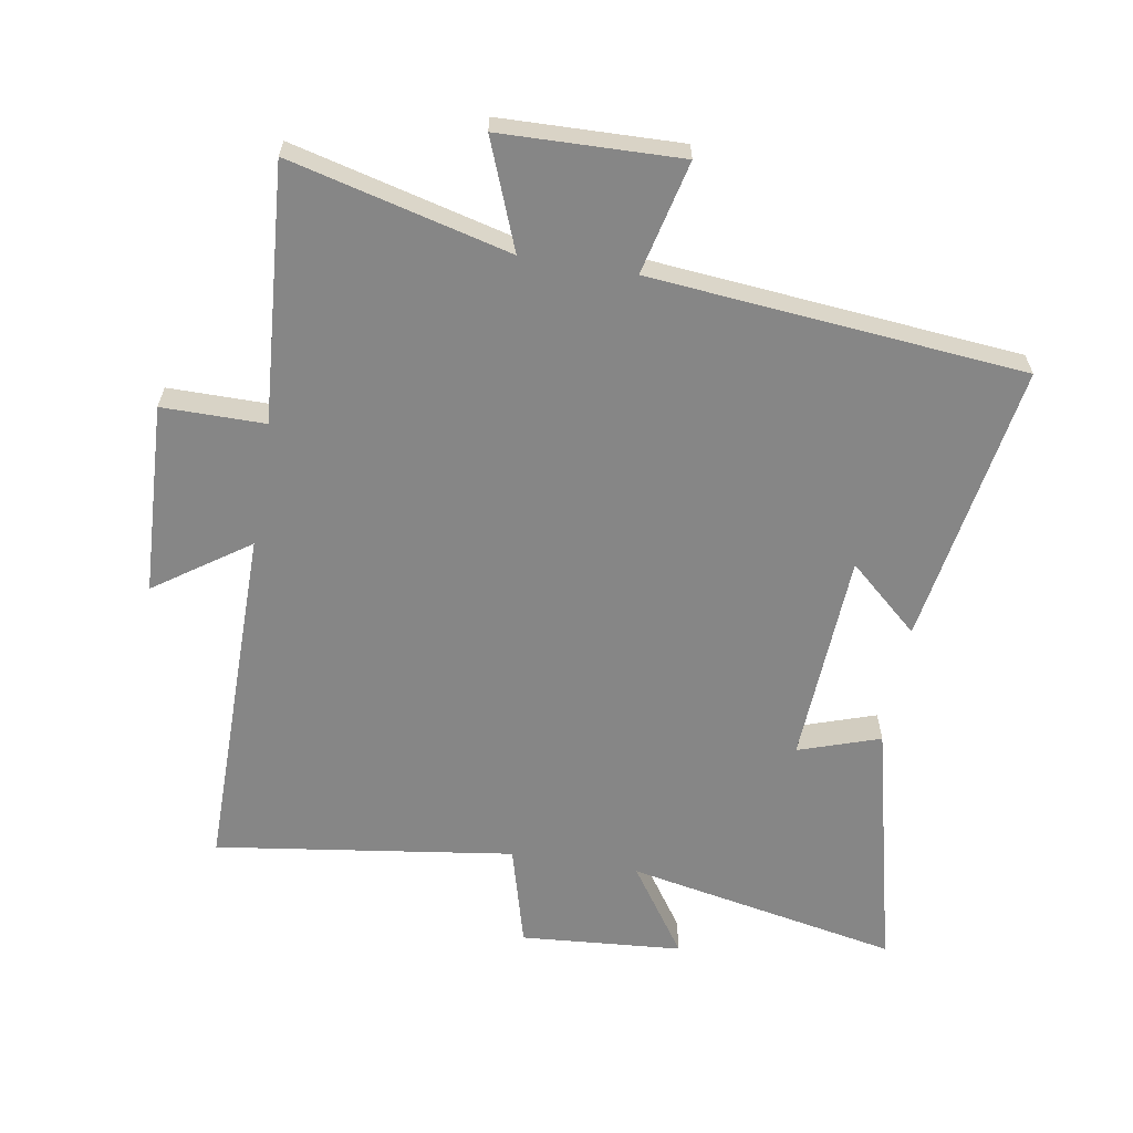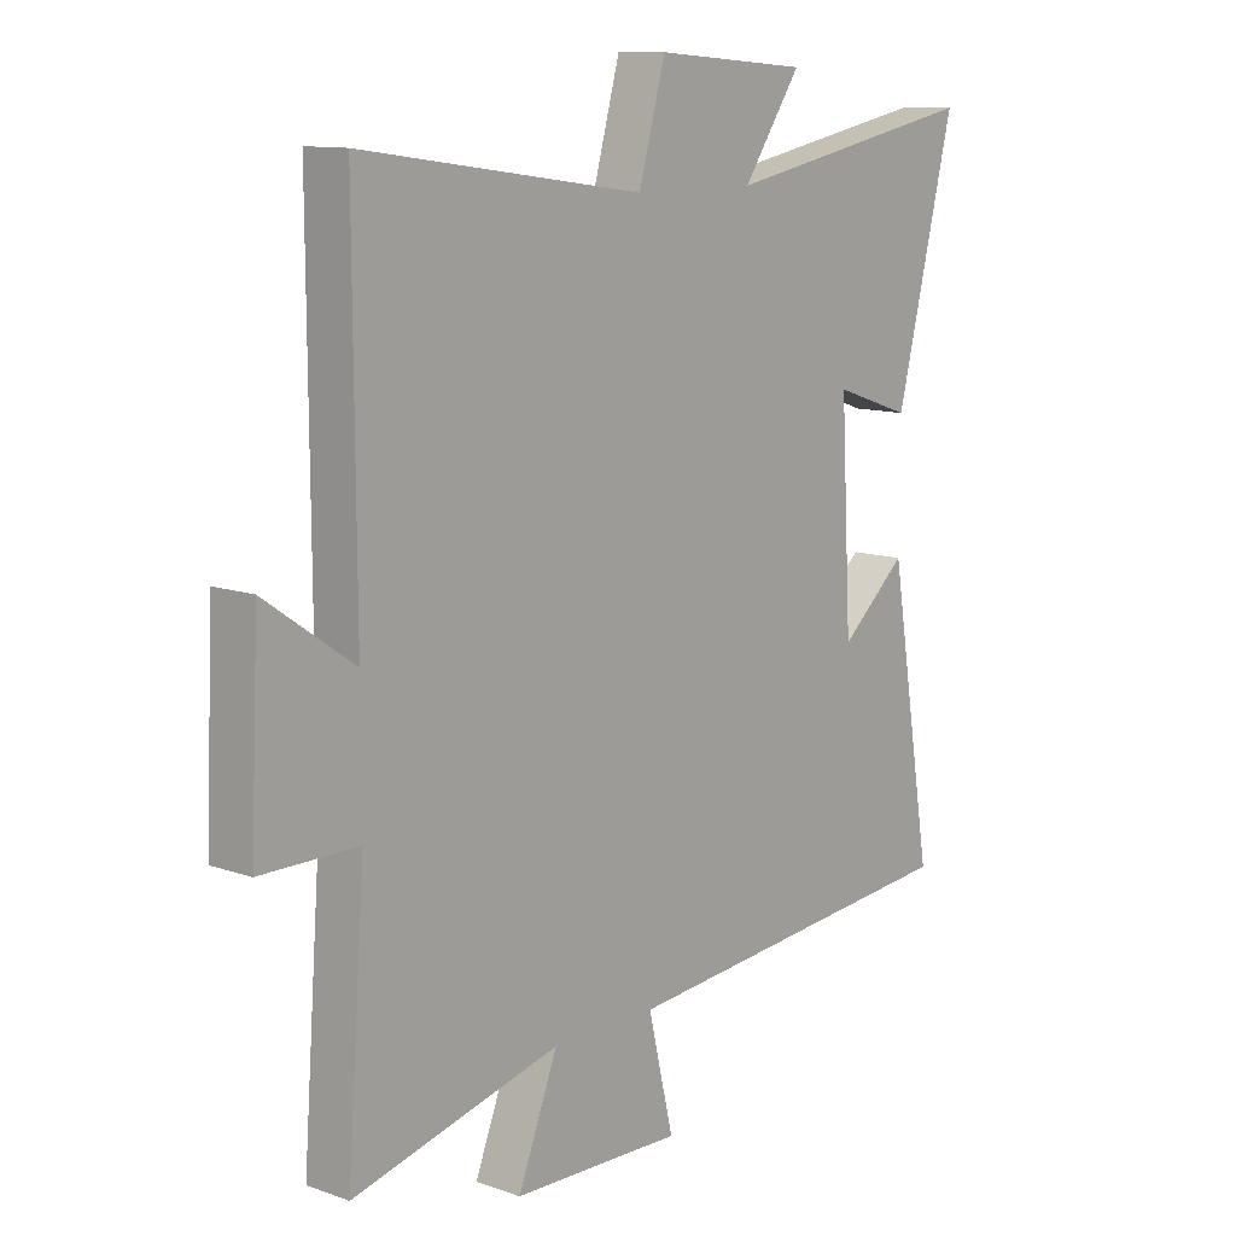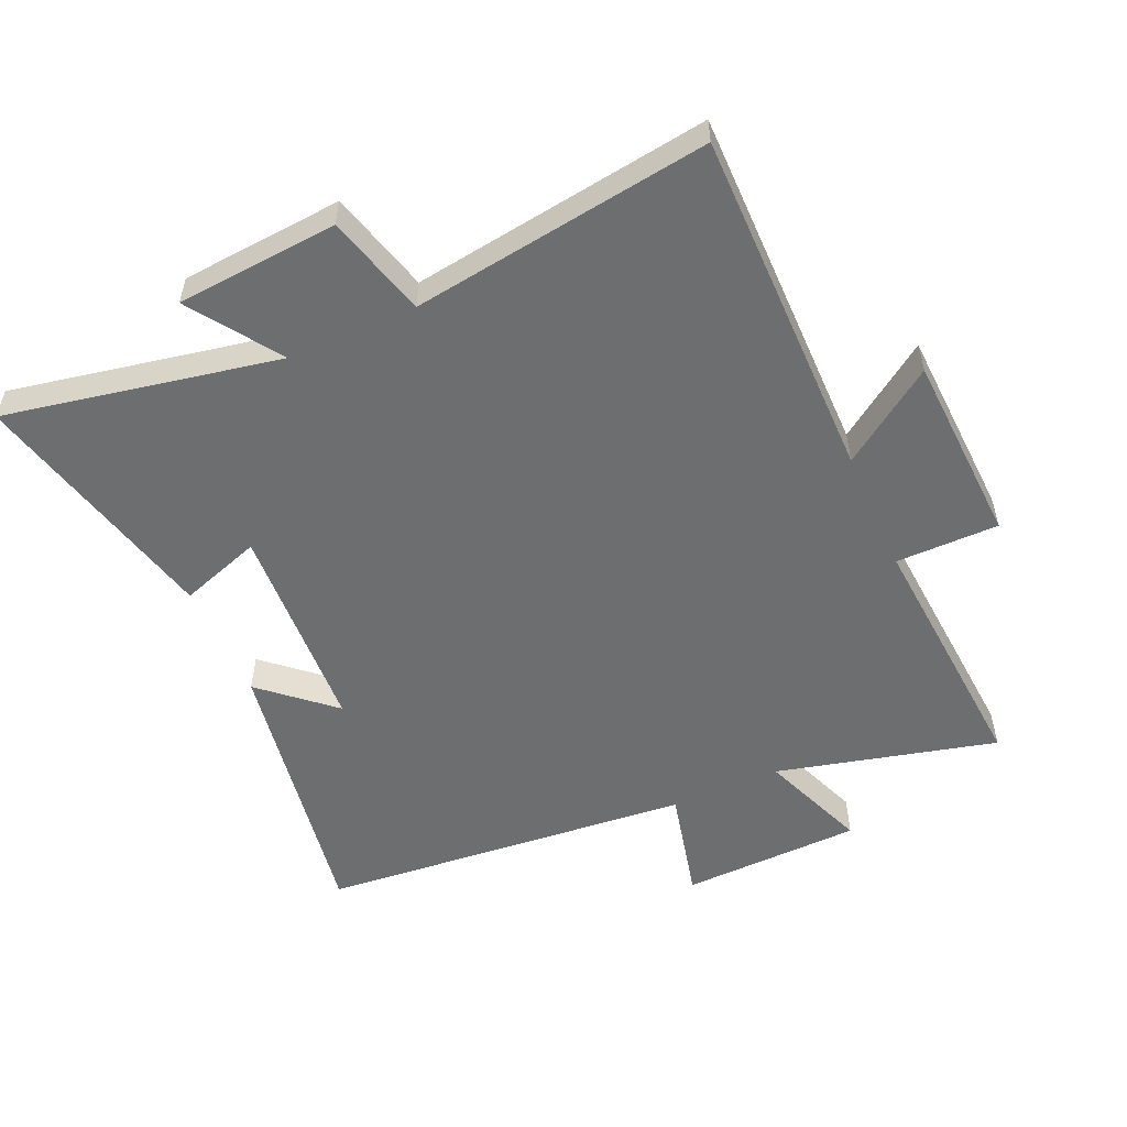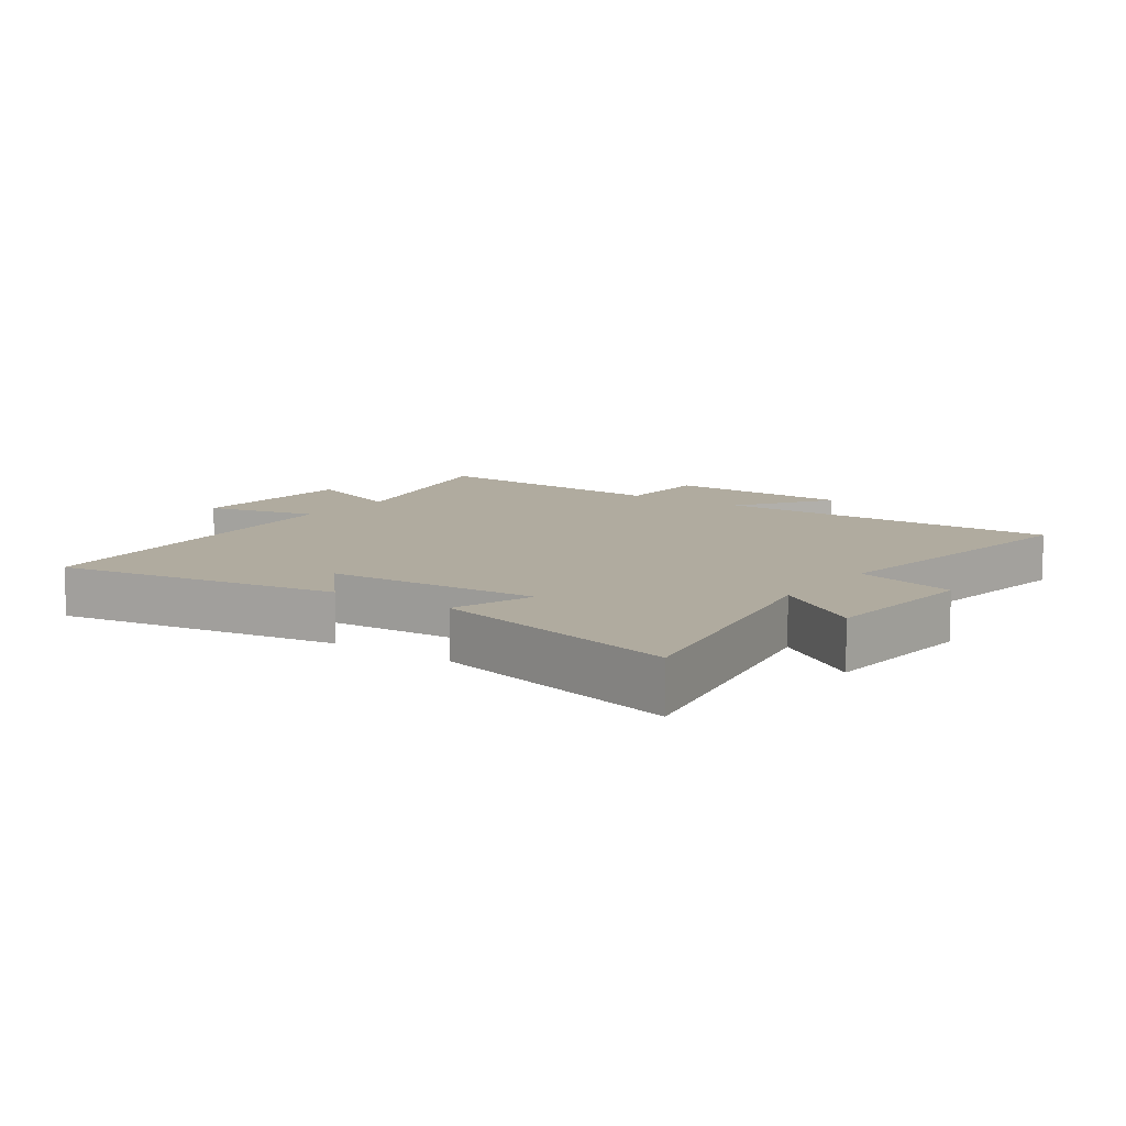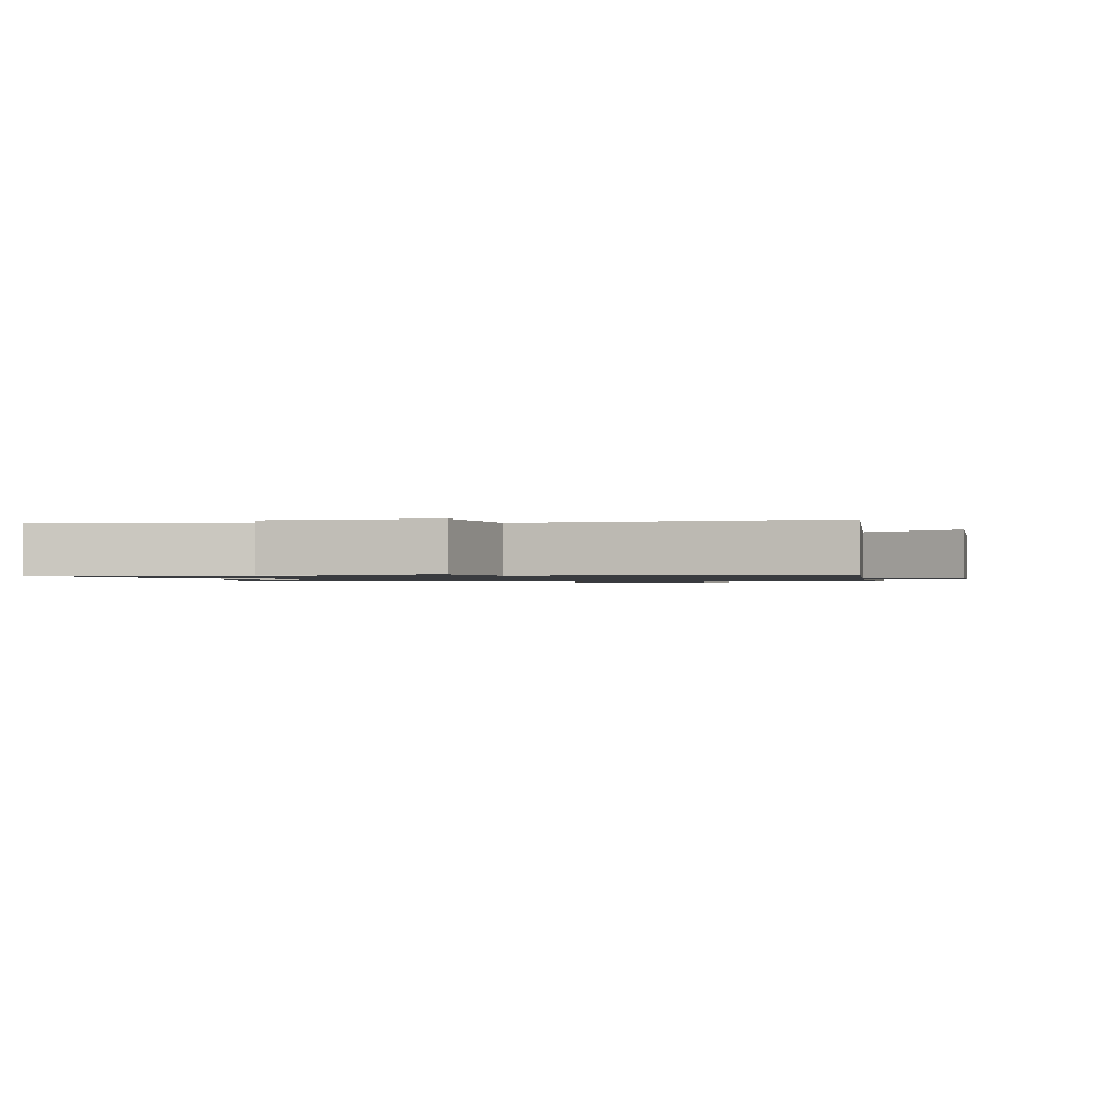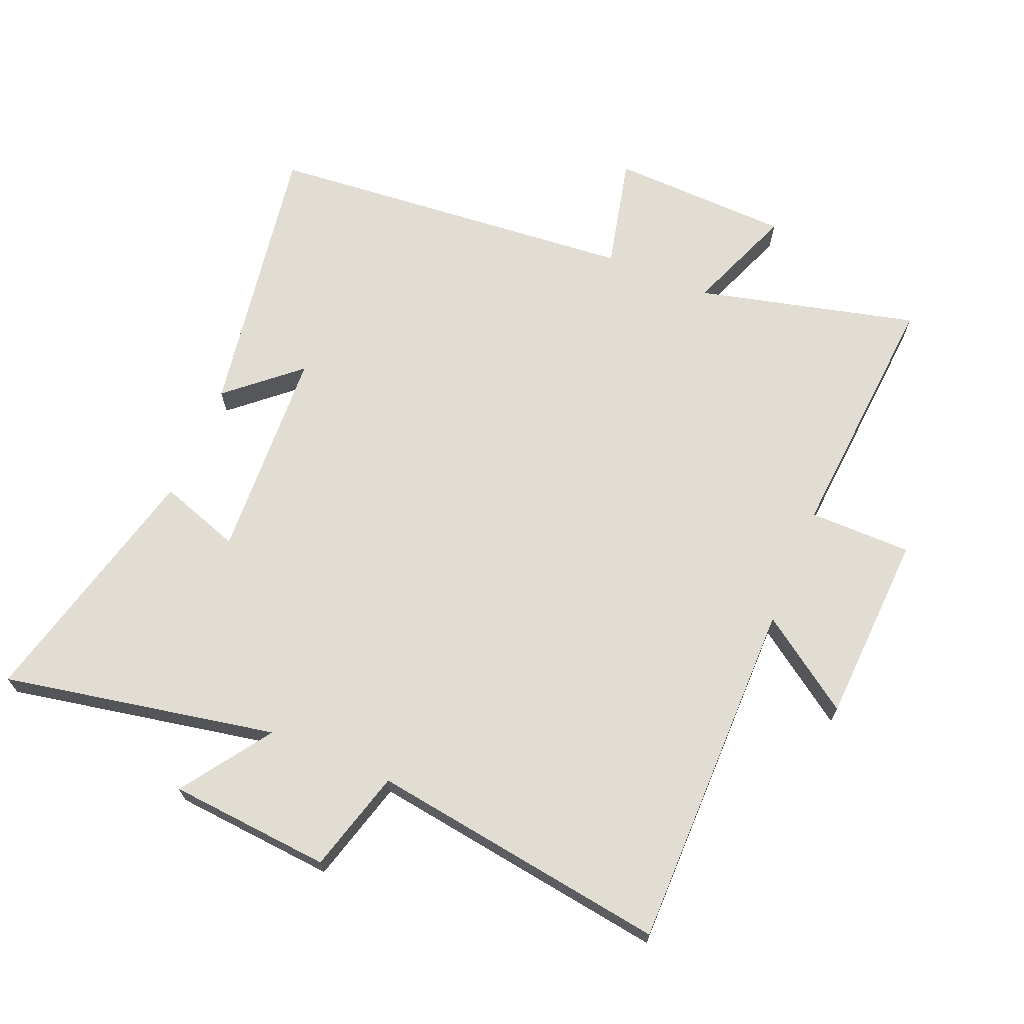
<metadata>
{"format":"obj","ext":"obj","renderer":"f3d","projection":"perspective","resolution":1024,"background":"white","views":[{"elev":-62.2,"azim":170.4,"up":"+Y"},{"elev":11.4,"azim":130.6,"up":"+Z"},{"elev":-54.2,"azim":24.0,"up":"+Y"},{"elev":9.7,"azim":-54.6,"up":"+Y"},{"elev":-1.1,"azim":8.2,"up":"+Y"},{"elev":68.3,"azim":22.8,"up":"+Y"}]}
</metadata>
<code>
v -0.597 0.07 0.584
v -0.168 0.07 0.5
v -0.264 0.07 0.64
v -0.01 0.07 0.66
v 0.034 0.07 0.5
v 0.502 0.07 0.566
v 0.5 0.07 0.013
v 0.647 0.07 0.115
v 0.661 0.07 -0.185
v 0.5 0.07 -0.185
v 0.53 0.07 -0.587
v 0.186 0.07 -0.5
v 0.252 0.07 -0.669
v -0.03 0.07 -0.677
v 0.012 0.07 -0.5
v -0.573 0.07 -0.446
v -0.5 0.07 -0.004
v -0.39 0.07 -0.101
v -0.372 0.07 0.233
v -0.5 0.07 0.19
v -0.597 0 0.584
v -0.168 0 0.5
v -0.264 0 0.64
v -0.01 0 0.66
v 0.034 0 0.5
v 0.502 0 0.566
v 0.5 0 0.013
v 0.647 0 0.115
v 0.661 0 -0.185
v 0.5 0 -0.185
v 0.53 0 -0.587
v 0.186 0 -0.5
v 0.252 0 -0.669
v -0.03 0 -0.677
v 0.012 0 -0.5
v -0.573 0 -0.446
v -0.5 0 -0.004
v -0.39 0 -0.101
v -0.372 0 0.233
v -0.5 0 0.19
f 19 20 1 2
f 18 19 2
f 15 16 17 18
f 15 18 2
f 12 13 14 15
f 12 15 2
f 10 11 12 2
f 7 8 9 10
f 7 10 2 3
f 5 6 7
f 5 7 3
f 3 4 5
f 22 21 40 39
f 22 39 38
f 38 37 36 35
f 22 38 35
f 35 34 33 32
f 22 35 32
f 22 32 31 30
f 30 29 28 27
f 23 22 30 27
f 27 26 25
f 23 27 25
f 25 24 23
f 1 21 22 2
f 2 22 23 3
f 3 23 24 4
f 4 24 25 5
f 5 25 26 6
f 6 26 27 7
f 7 27 28 8
f 8 28 29 9
f 9 29 30 10
f 10 30 31 11
f 11 31 32 12
f 12 32 33 13
f 13 33 34 14
f 14 34 35 15
f 15 35 36 16
f 16 36 37 17
f 17 37 38 18
f 18 38 39 19
f 19 39 40 20
f 20 40 21 1

</code>
